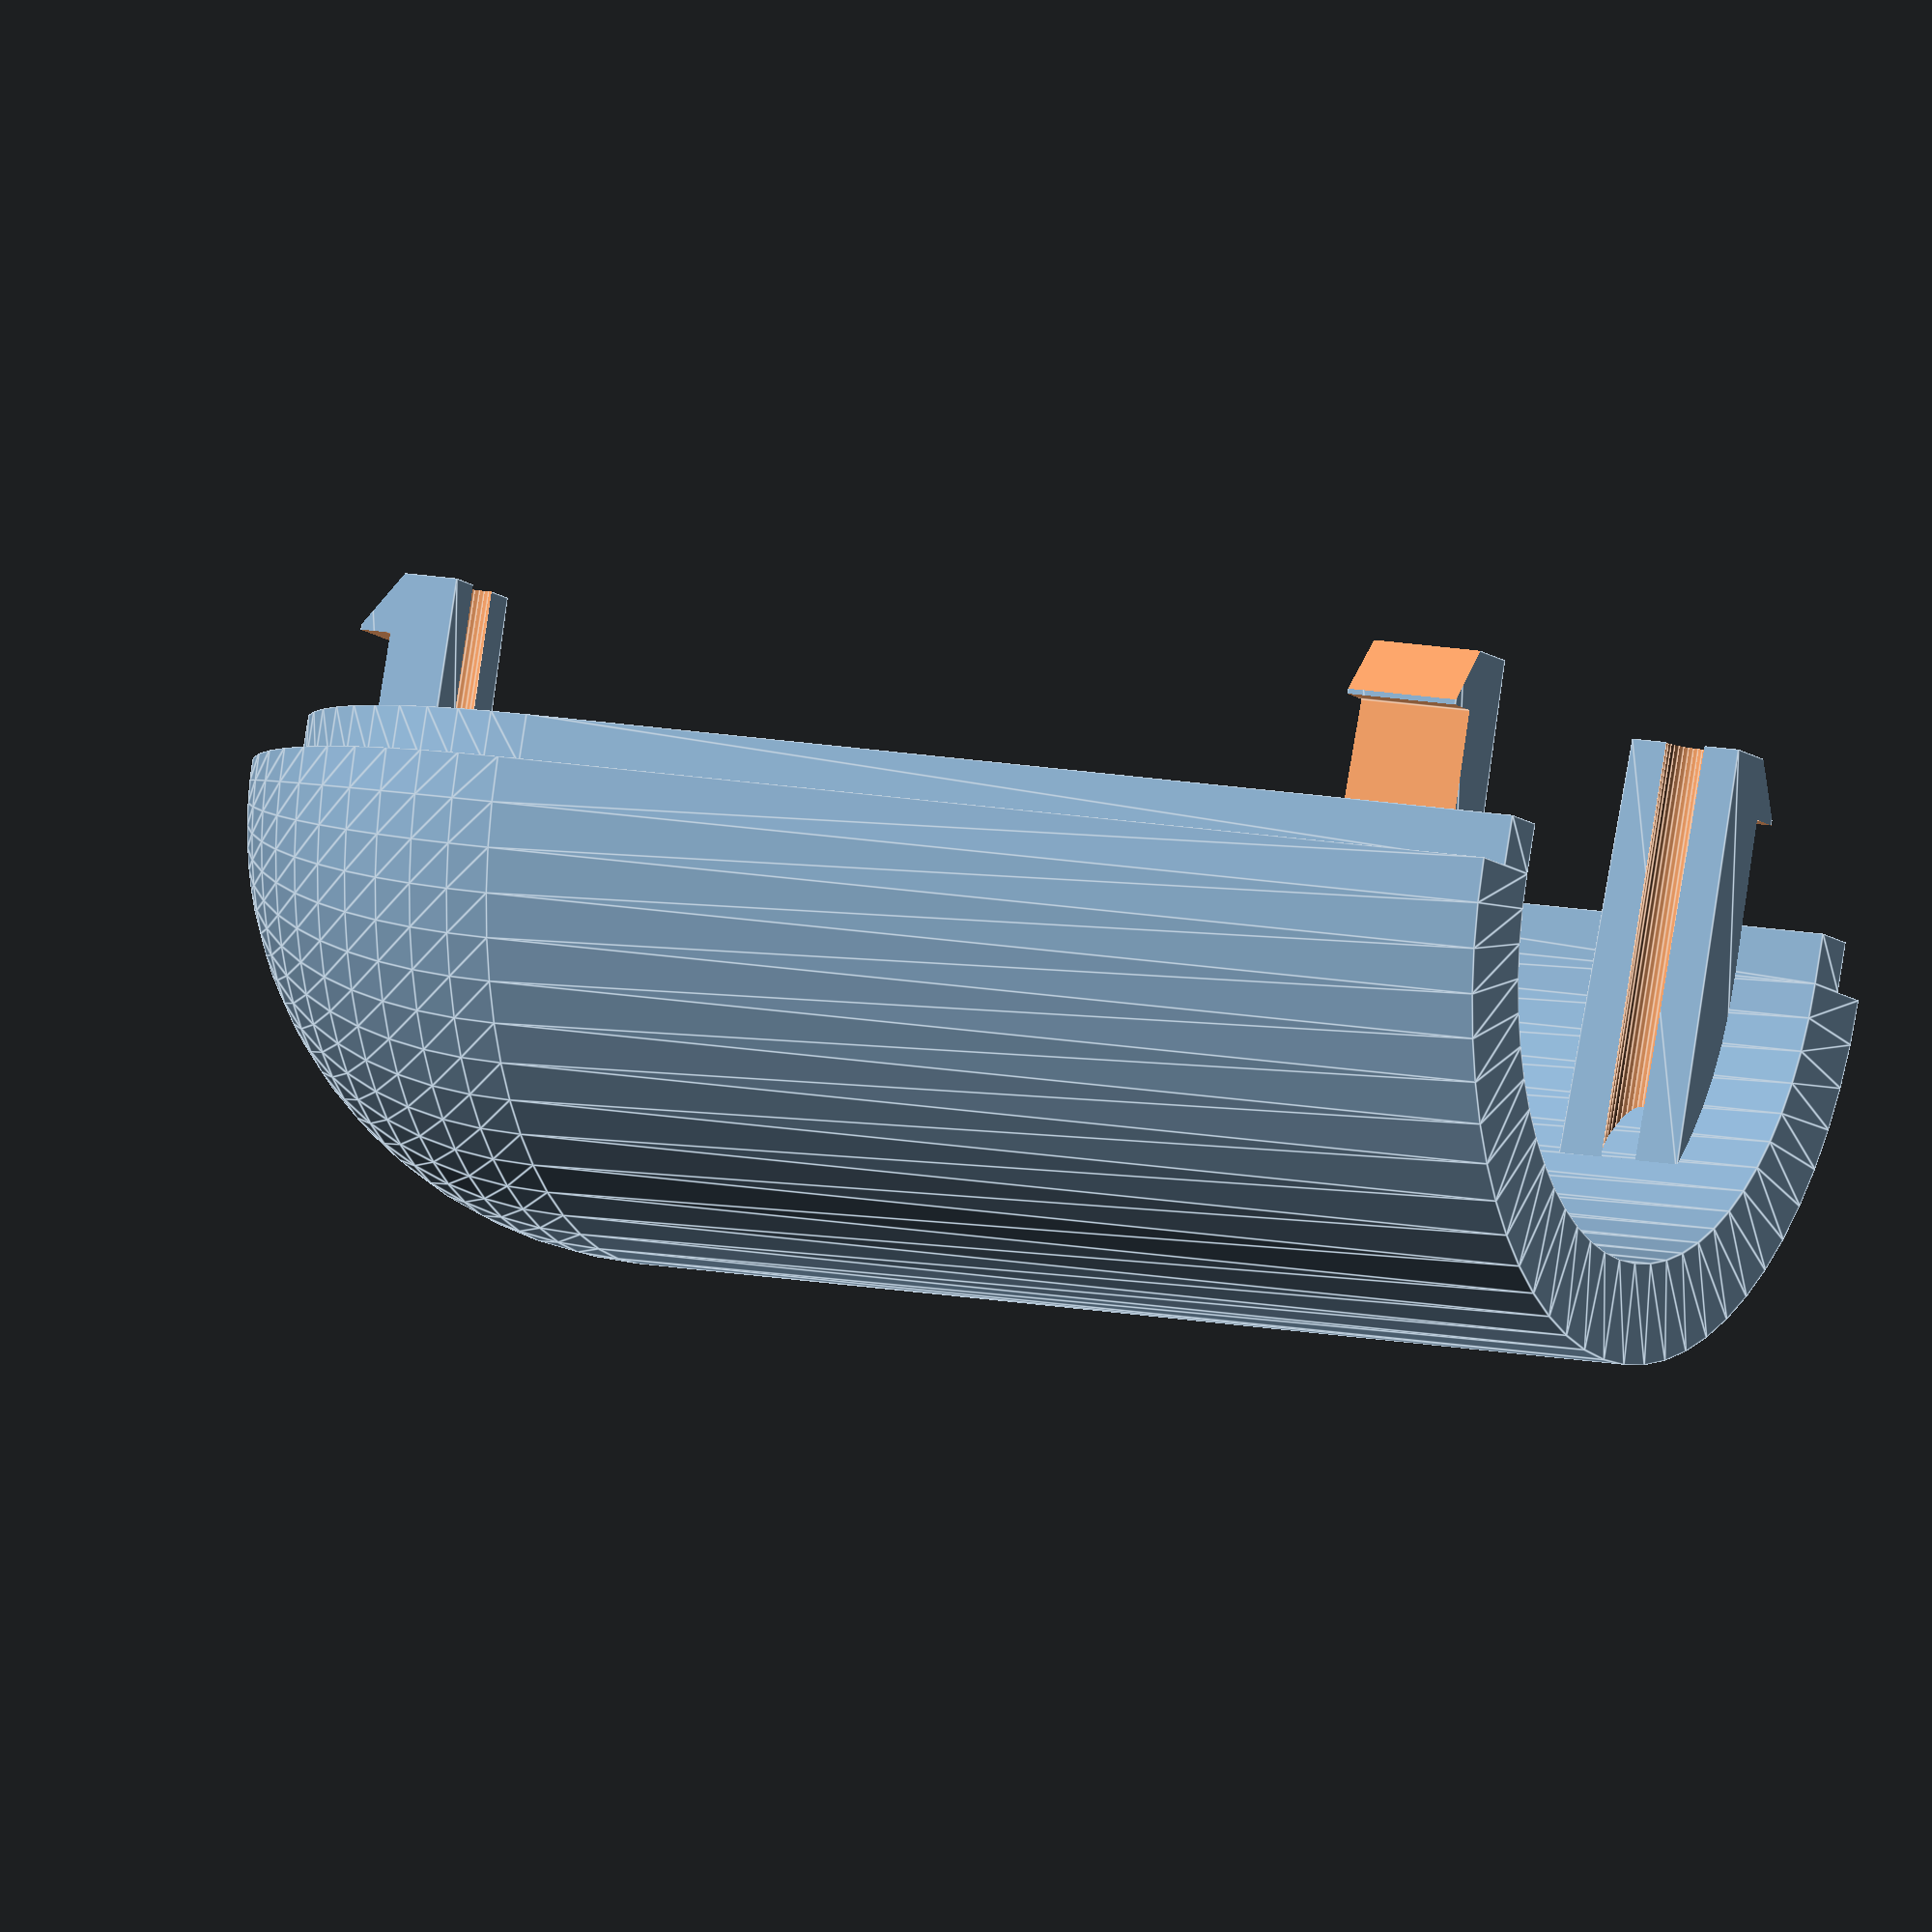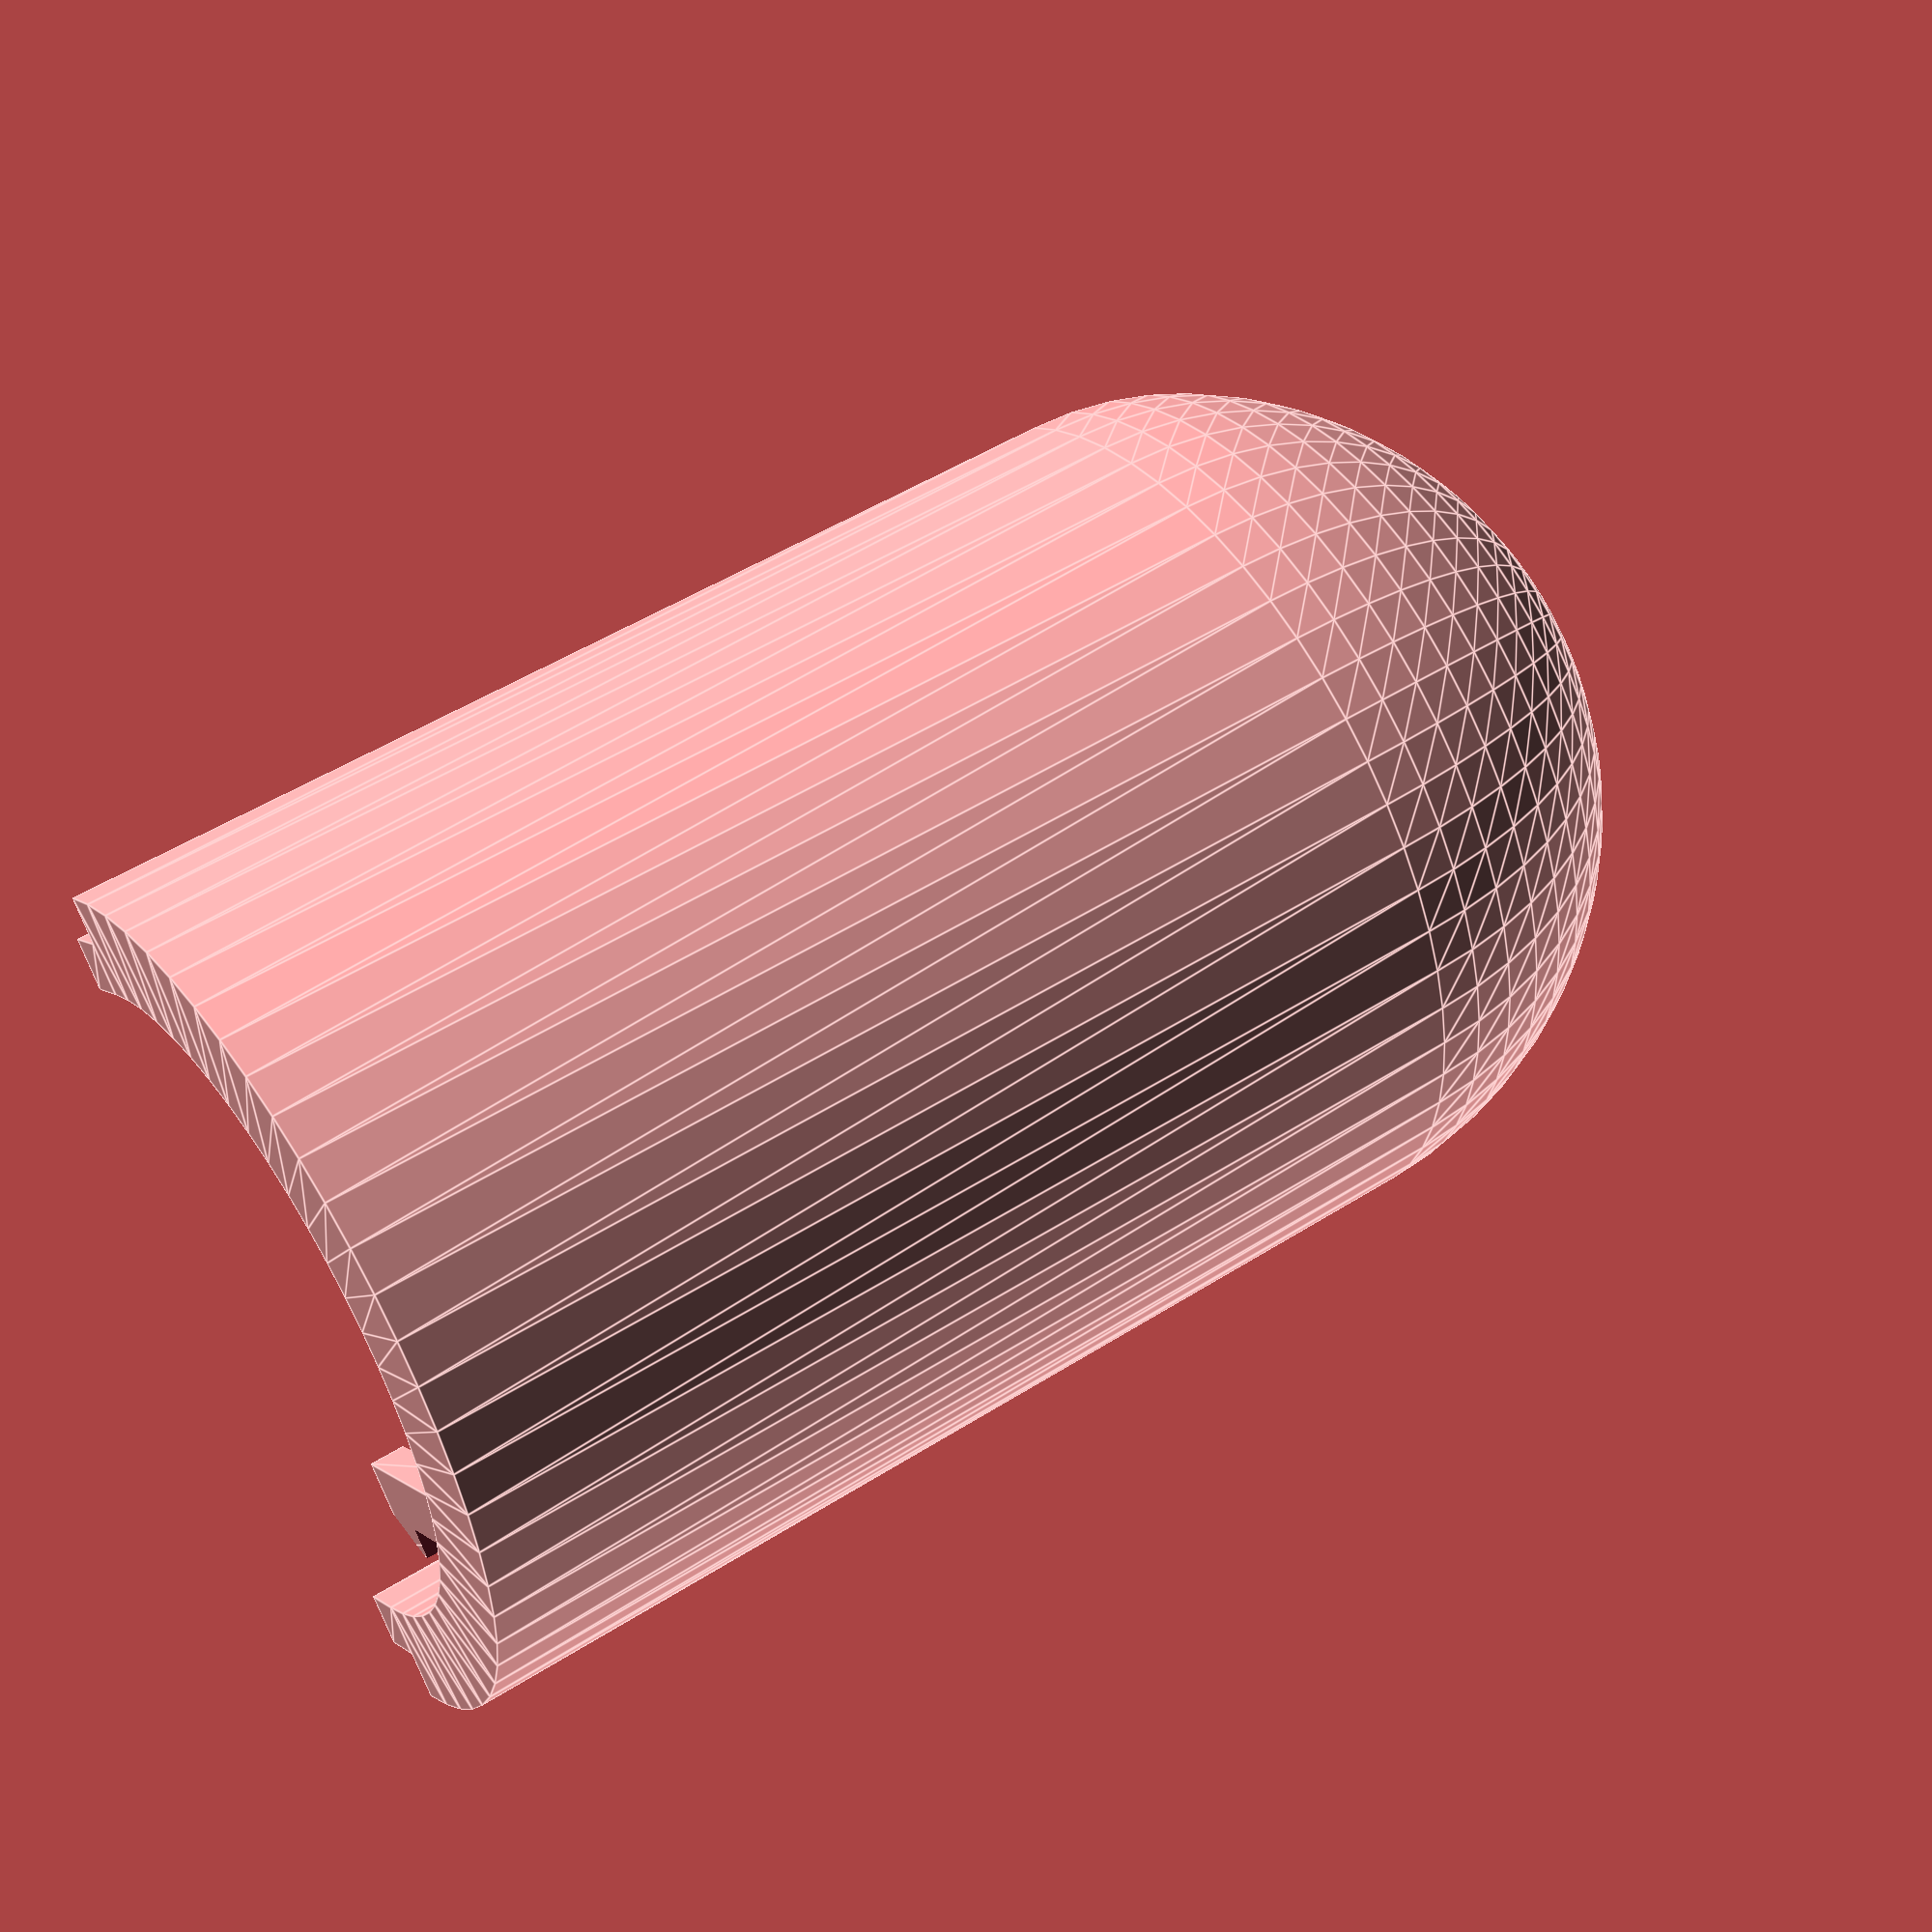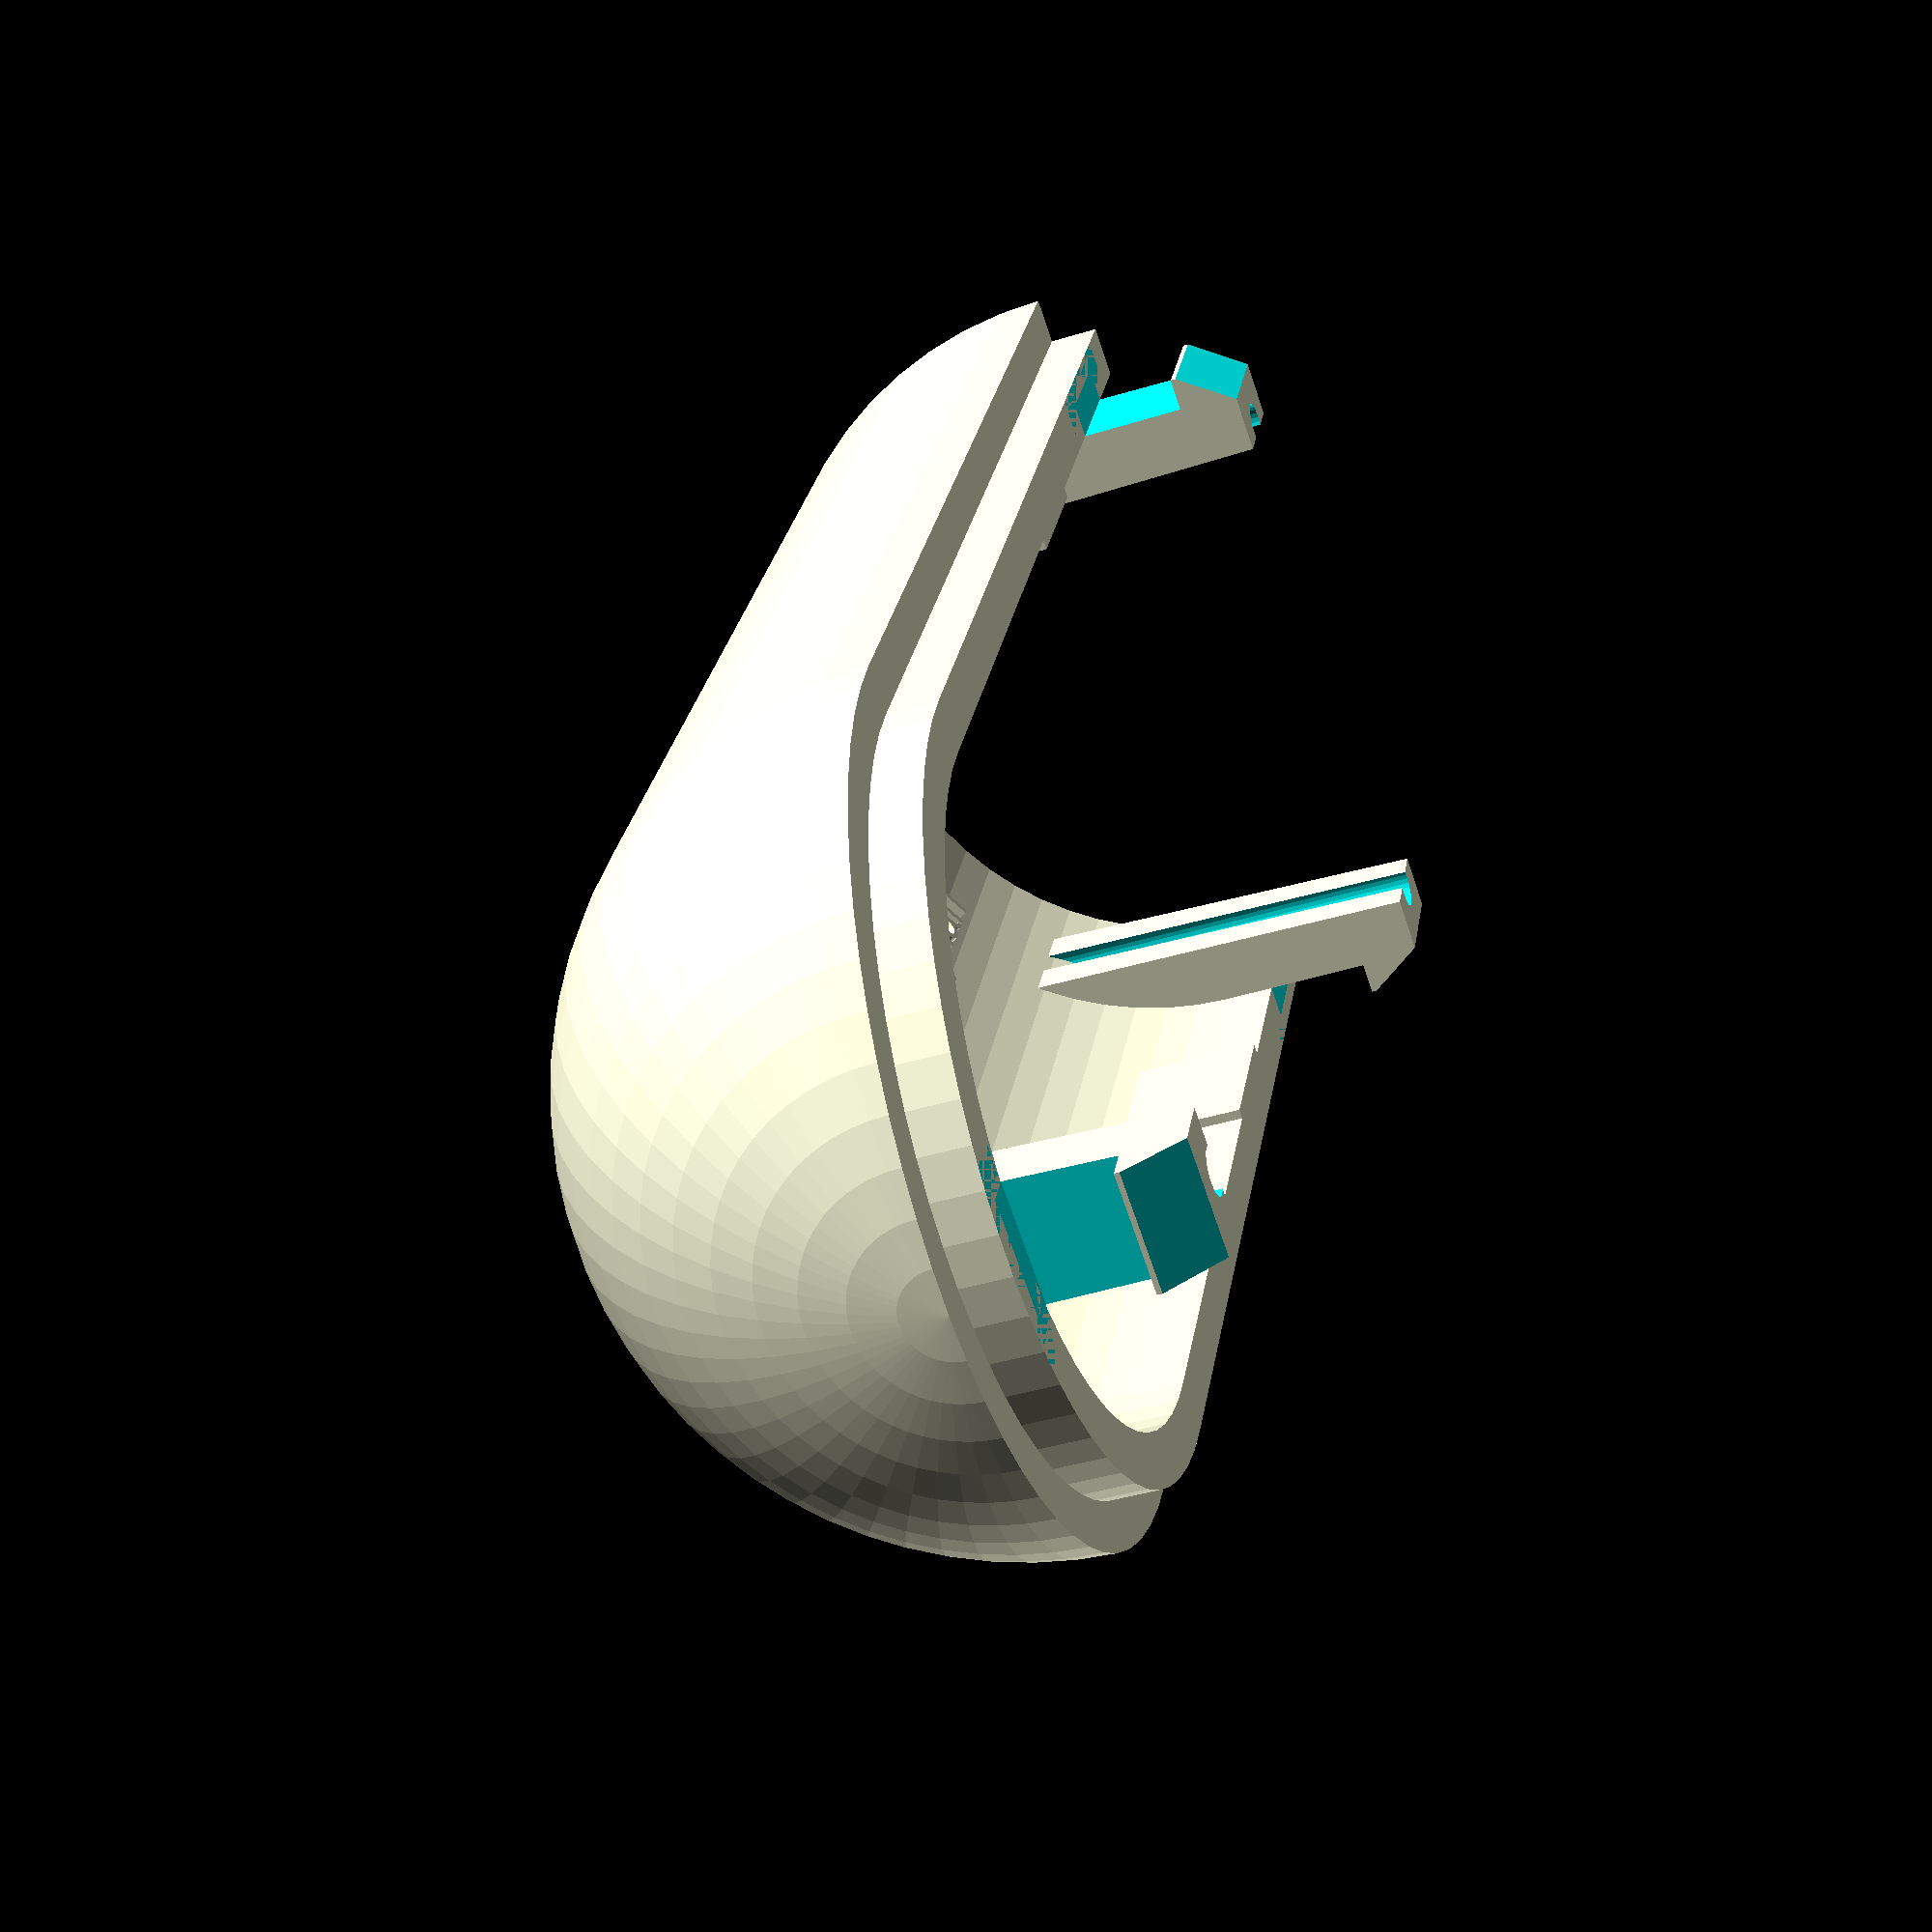
<openscad>
// Display hinge cover for PowerBook 100 Series
// Copyright François Revol, 2023

/* [Printing options] */


// Optimize for FDM printers (larger clips)
optimize_fdm = false;

/* [Hidden] */

// we need more faces on such a small piece
$fa= $preview ? 6 : 2;
$fs=0.1;

module pb_1xx_hinge_cover(optimize_fdm = false) {
    d_out = 17.2;
    d_middle = 15.3;
    d_in = 13.2;
    h_total = 30.3;

    module base_shape(d) {
        h = h_total - (d_out-d)/2;
        translate([0,d/2]) hull() {
            square([d,d], center=true);
            translate([0,h - d]) circle(d=d);
        }
    }

    // the shell
    rotate_extrude(angle = 180, convexity = 2)
        intersection() {
            difference() {
                base_shape(d_out);
                base_shape(d_in);
            }
            // clip the x>0 part else it won't extrude
            square(h_total);
        }
    // the bevel
    rotate([90,0,0]) {
        linear_extrude(1)
            difference() {
                base_shape(d_middle);
                base_shape(d_in);
            }

        // clips
        for (i = [0:2]) {
            positions = [[6.3,3],[0,h_total-2.45],[-6.3,3]];
            translate(positions[i]) rotate([0,0,i*90]) {
                h_clip = 8.4;
                base = optimize_fdm ? [2.3,3.0] : [2.1,2.6];
                translate([0,0,-4.1])
                    difference() {
                        linear_extrude(h_clip, scale = optimize_fdm ? 0.77 : 0.9)
                            square(base, center=true);
                        if (!optimize_fdm)
                            translate([-0.8,0,0]) cylinder(d = 0.9, h = h_clip+1);
                        translate([0.8,0,h_clip]) rotate([0,55,0])
                            cube([4,4,1], center=true);
                        translate([1.3,0,h_clip-1.05-1.2])
                            cube([2,4,2.1], center=true);
                    }
                if (false&&$preview) // DEBUG
                    translate([0,0,3.1+0.5])
                        color("green", 0.3) cube([1.9,2.4,1],center=true);
            }
        }

        // mating for the pins on the other part
        for (sx = [-1,1]) {
            translate([sx*d_in/2,10.6-3.1/2,-0.5])
                cube([0.4,3.1,3], center=true);
        }
    }
    // reference
    translate([0,d_in/2+0.1,h_total/2-5.5]) rotate([0,90,-90])
        linear_extrude(0.4)
            text("815-1231>REV  8", size=1.6, valign="center", halign="center");
    translate([-3.3,d_in/2-0.8,h_total/2-5.0]) rotate([0,90,-60])
        linear_extrude(0.4)
            text("remake: mmu_man", size=1.2, valign="center", halign="center");
    // DEBUG: bbox
    if (false&&$preview) color("white", 0.2)
        translate([0,0,h_total/2])
            cube([d_out,d_out,h_total], center=true);
}

pb_1xx_hinge_cover(optimize_fdm);
</openscad>
<views>
elev=168.4 azim=340.2 roll=63.0 proj=o view=edges
elev=130.3 azim=127.7 roll=305.1 proj=p view=edges
elev=334.9 azim=251.2 roll=8.7 proj=p view=wireframe
</views>
